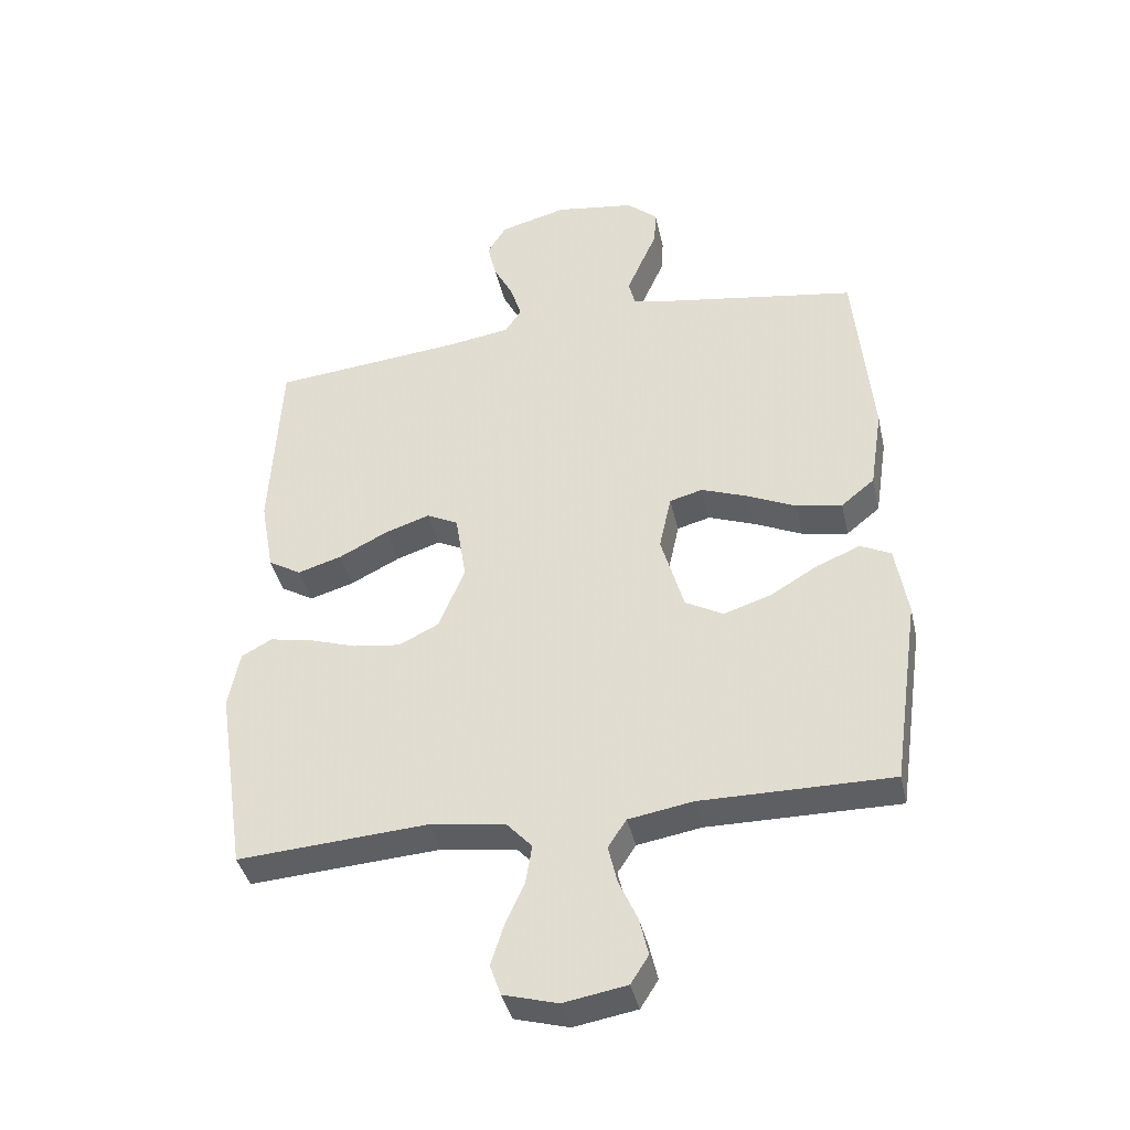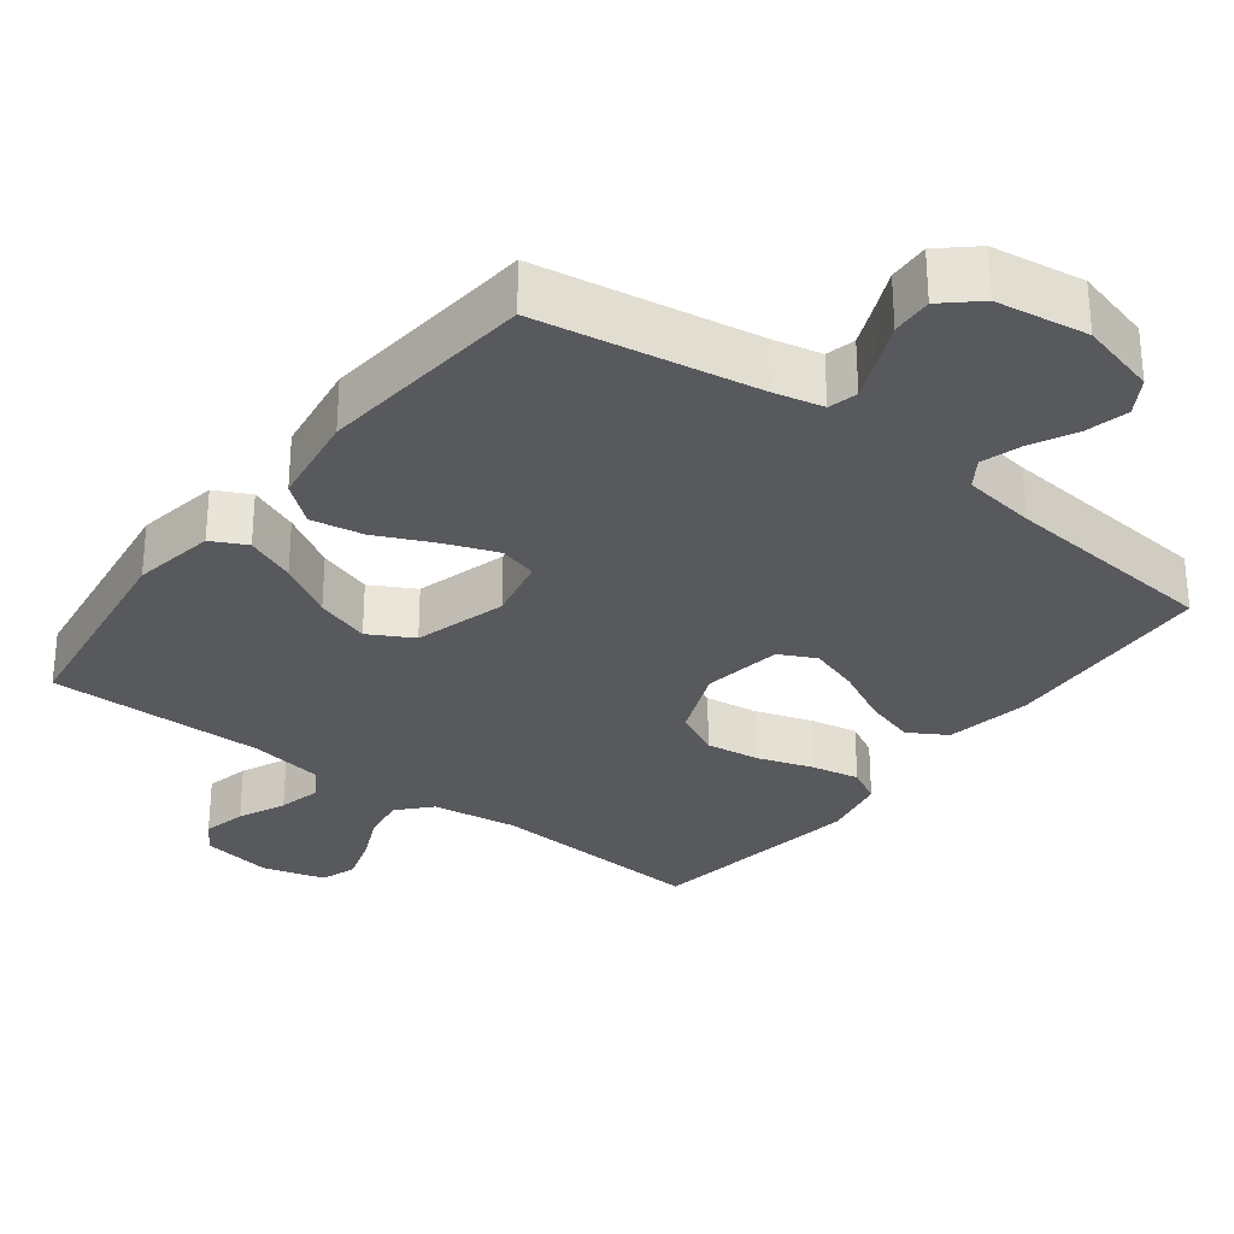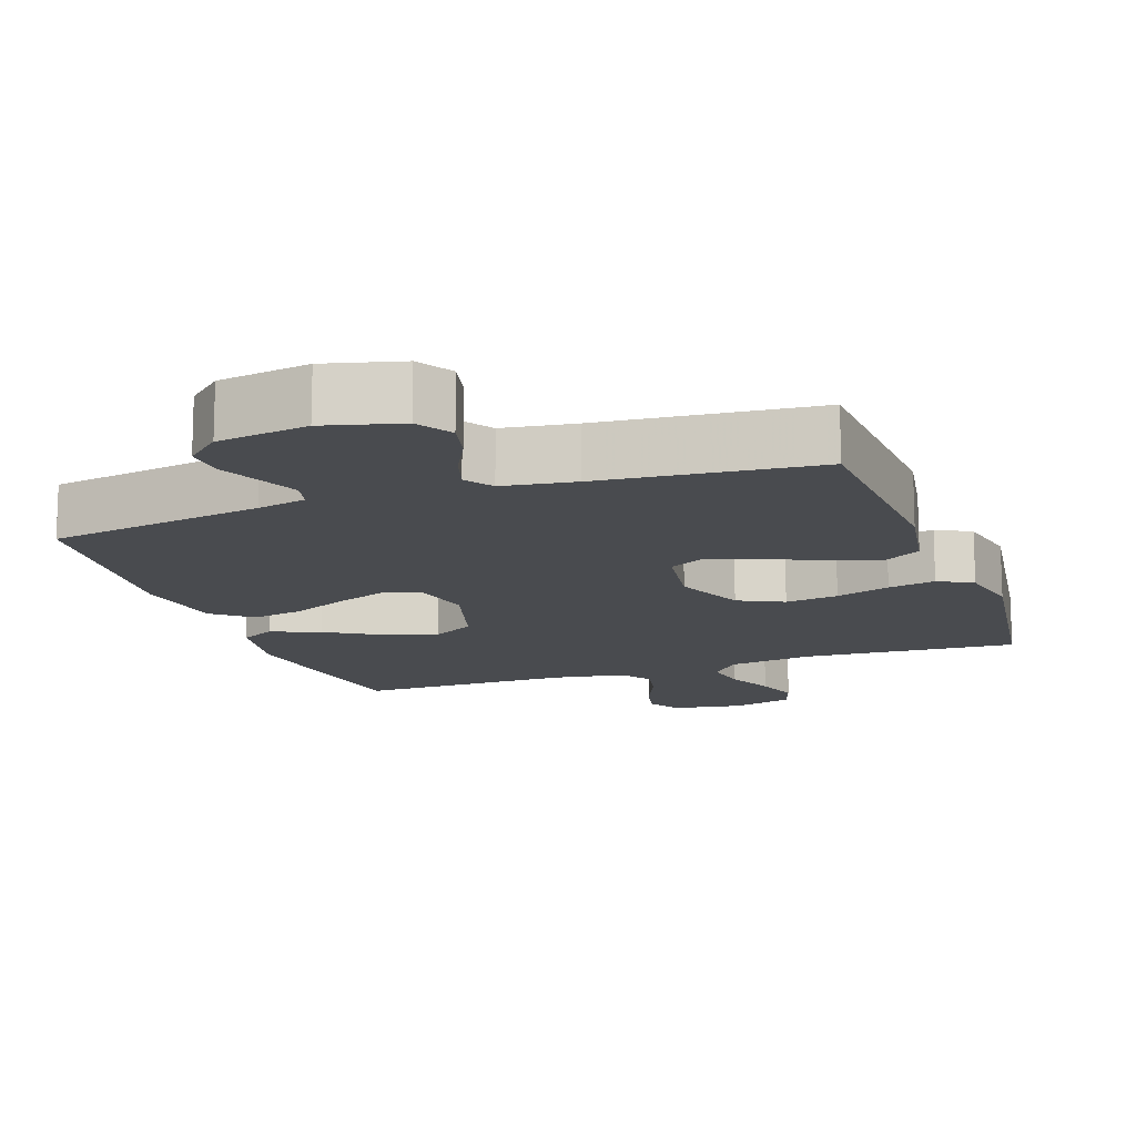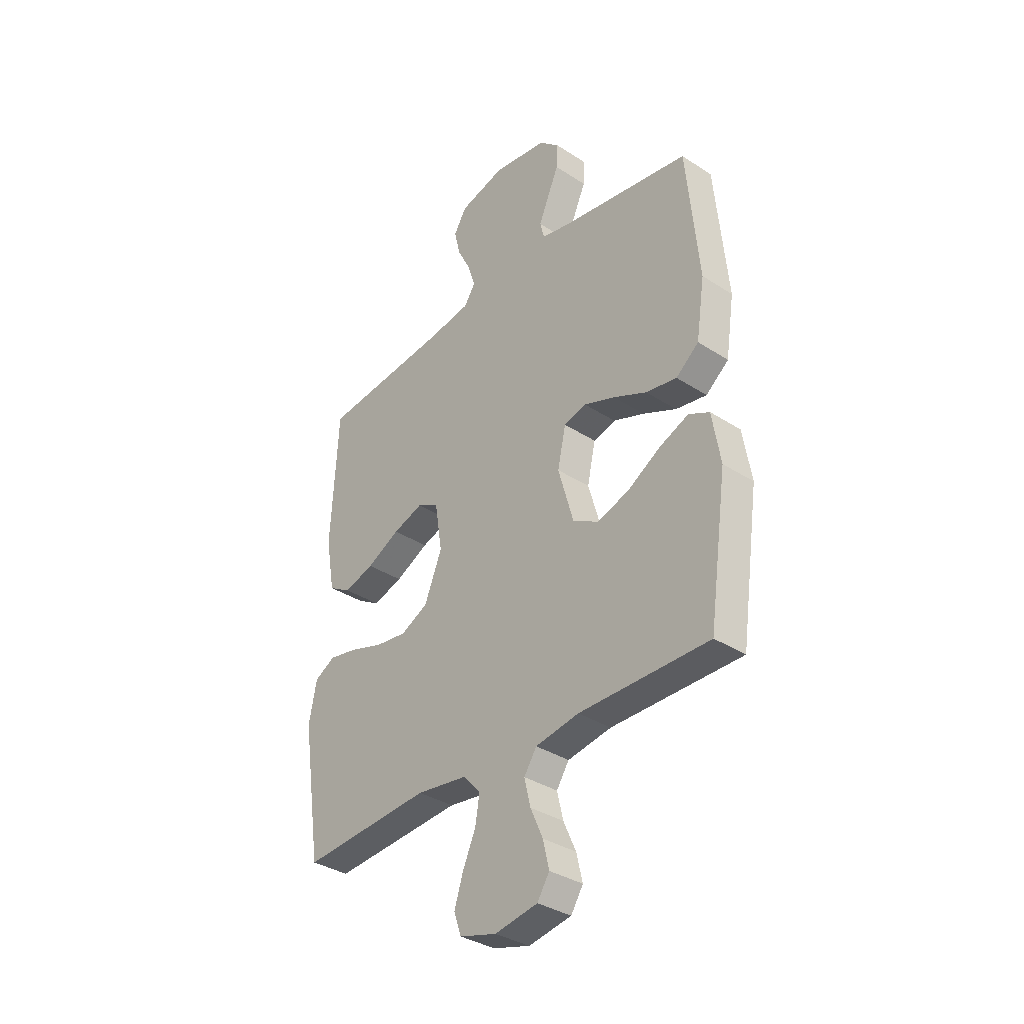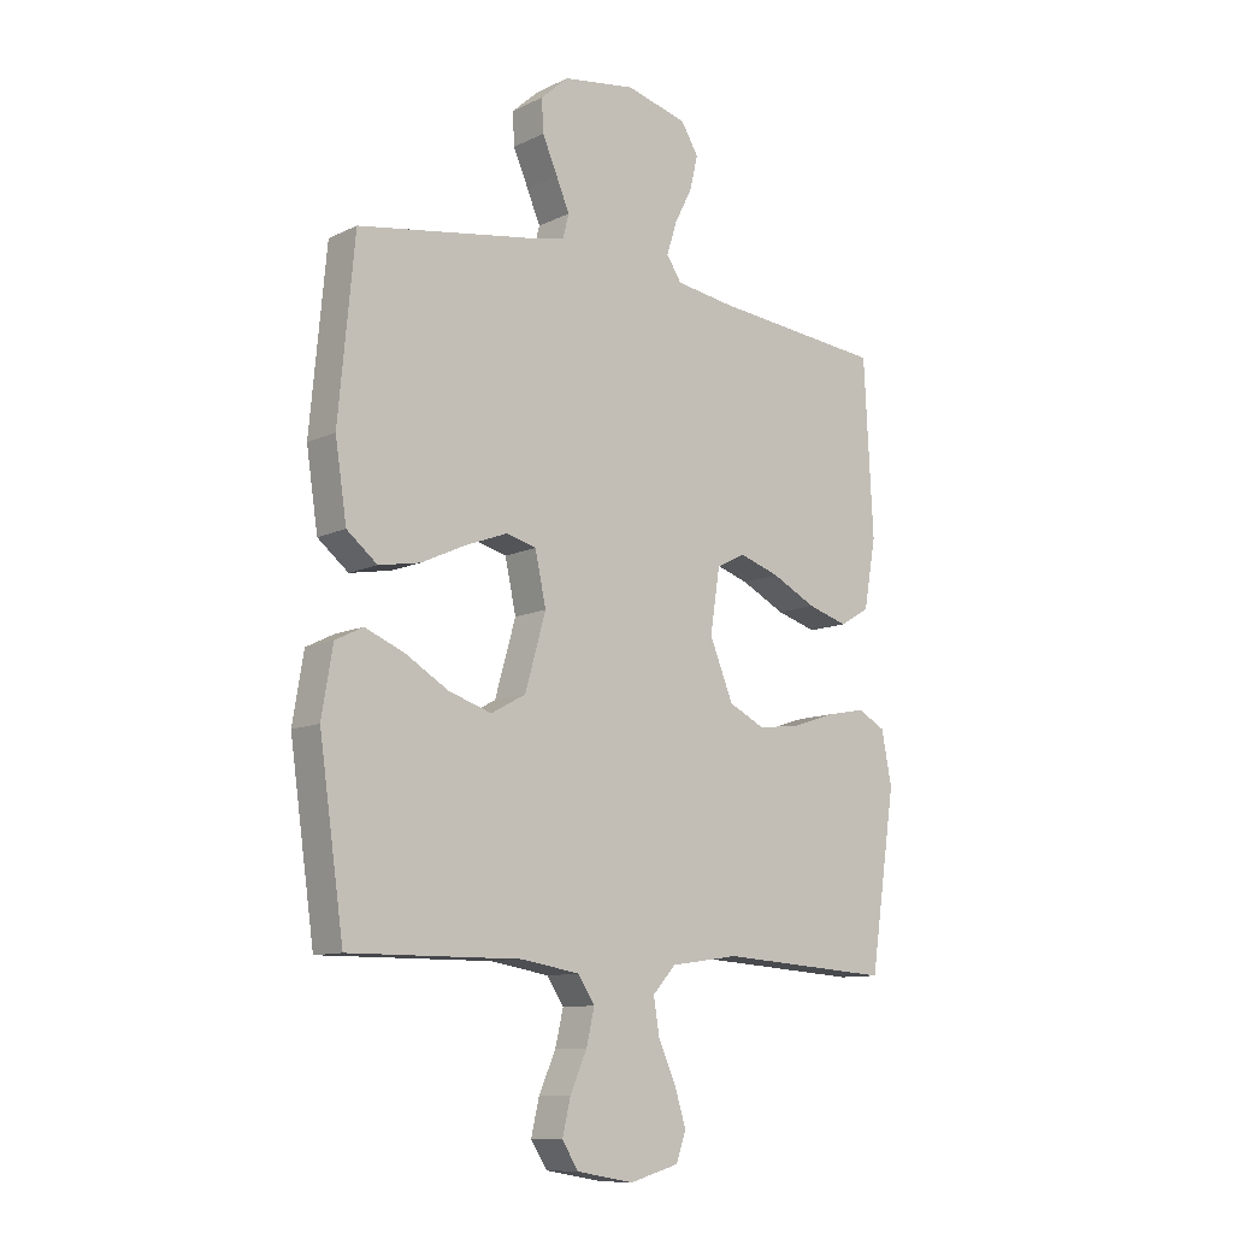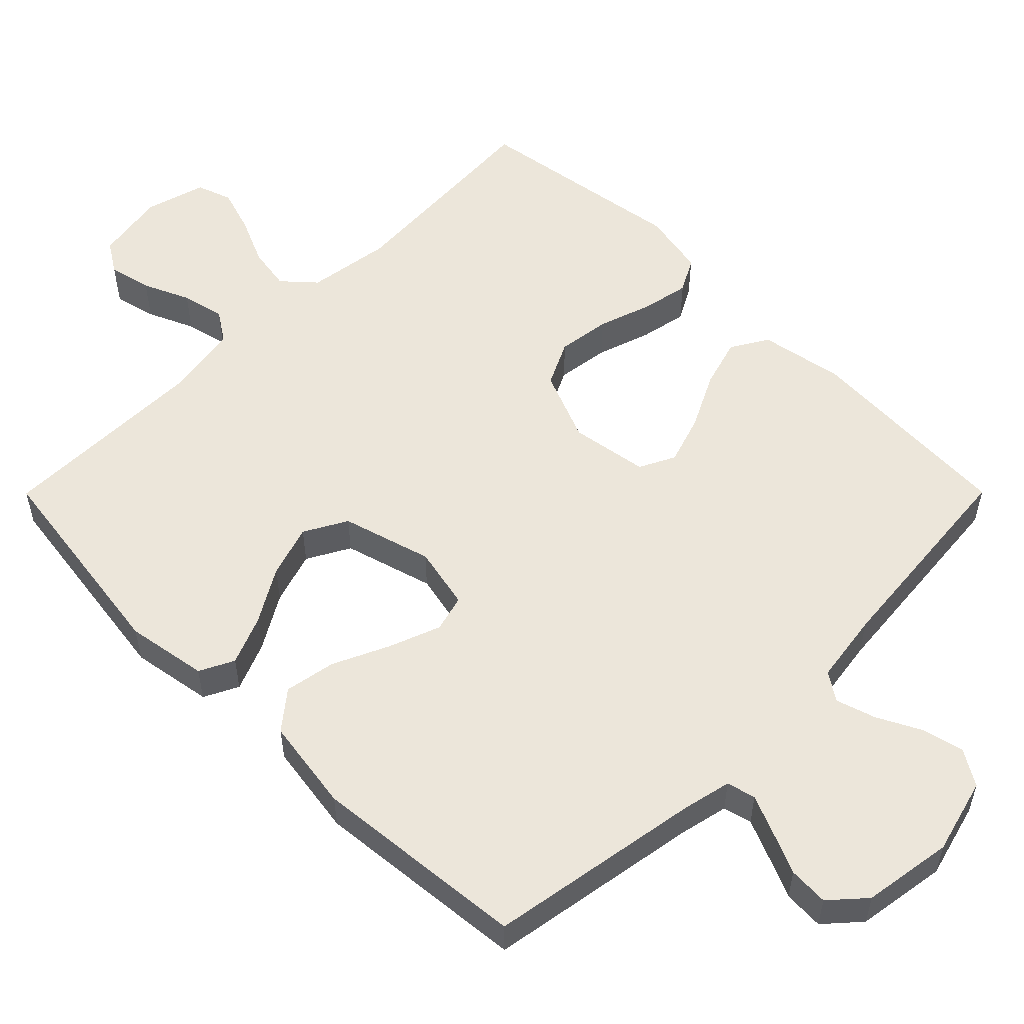
<metadata>
{"format":"obj","ext":"obj","renderer":"f3d","projection":"perspective","resolution":1024,"background":"white","views":[{"elev":-39.9,"azim":-167.4,"up":"+Z"},{"elev":-29.9,"azim":-37.4,"up":"+Y"},{"elev":-14.0,"azim":19.6,"up":"+Y"},{"elev":-35.2,"azim":-130.8,"up":"+Z"},{"elev":-10.6,"azim":-40.3,"up":"+Z"},{"elev":54.4,"azim":-45.1,"up":"+Y"}]}
</metadata>
<code>
v -0.5 0.07 0.5
v -0.2 0.07 0.549
v -0.132 0.07 0.564
v -0.122 0.07 0.604
v -0.145 0.07 0.658
v -0.171 0.07 0.717
v -0.174 0.07 0.773
v -0.126 0.07 0.816
v 0 0.07 0.835
v 0.106 0.07 0.807
v 0.136 0.07 0.758
v 0.122 0.07 0.699
v 0.091 0.07 0.638
v 0.074 0.07 0.583
v 0.1 0.07 0.544
v 0.2 0.07 0.529
v 0.5 0.07 0.5
v 0.516 0.07 0.2
v 0.495 0.07 0.082
v 0.443 0.07 0.051
v 0.373 0.07 0.072
v 0.296 0.07 0.111
v 0.226 0.07 0.134
v 0.176 0.07 0.109
v 0.159 0.07 0
v 0.2 0.07 -0.1
v 0.263 0.07 -0.131
v 0.337 0.07 -0.121
v 0.413 0.07 -0.096
v 0.479 0.07 -0.083
v 0.527 0.07 -0.109
v 0.545 0.07 -0.2
v 0.5 0.07 -0.5
v 0.2 0.07 -0.48
v 0.082 0.07 -0.497
v 0.042 0.07 -0.541
v 0.052 0.07 -0.602
v 0.082 0.07 -0.669
v 0.102 0.07 -0.732
v 0.085 0.07 -0.781
v 0 0.07 -0.805
v -0.099 0.07 -0.788
v -0.127 0.07 -0.744
v -0.113 0.07 -0.684
v -0.084 0.07 -0.619
v -0.07 0.07 -0.559
v -0.099 0.07 -0.515
v -0.2 0.07 -0.498
v -0.5 0.07 -0.5
v -0.543 0.07 -0.2
v -0.524 0.07 -0.086
v -0.476 0.07 -0.062
v -0.408 0.07 -0.09
v -0.332 0.07 -0.135
v -0.258 0.07 -0.159
v -0.198 0.07 -0.126
v -0.162 0.07 0
v -0.181 0.07 0.088
v -0.233 0.07 0.102
v -0.305 0.07 0.075
v -0.383 0.07 0.039
v -0.455 0.07 0.026
v -0.508 0.07 0.069
v -0.528 0.07 0.2
v -0.5 0 0.5
v -0.2 0 0.549
v -0.132 0 0.564
v -0.122 0 0.604
v -0.145 0 0.658
v -0.171 0 0.717
v -0.174 0 0.773
v -0.126 0 0.816
v 0 0 0.835
v 0.106 0 0.807
v 0.136 0 0.758
v 0.122 0 0.699
v 0.091 0 0.638
v 0.074 0 0.583
v 0.1 0 0.544
v 0.2 0 0.529
v 0.5 0 0.5
v 0.516 0 0.2
v 0.495 0 0.082
v 0.443 0 0.051
v 0.373 0 0.072
v 0.296 0 0.111
v 0.226 0 0.134
v 0.176 0 0.109
v 0.159 0 0
v 0.2 0 -0.1
v 0.263 0 -0.131
v 0.337 0 -0.121
v 0.413 0 -0.096
v 0.479 0 -0.083
v 0.527 0 -0.109
v 0.545 0 -0.2
v 0.5 0 -0.5
v 0.2 0 -0.48
v 0.082 0 -0.497
v 0.042 0 -0.541
v 0.052 0 -0.602
v 0.082 0 -0.669
v 0.102 0 -0.732
v 0.085 0 -0.781
v 0 0 -0.805
v -0.099 0 -0.788
v -0.127 0 -0.744
v -0.113 0 -0.684
v -0.084 0 -0.619
v -0.07 0 -0.559
v -0.099 0 -0.515
v -0.2 0 -0.498
v -0.5 0 -0.5
v -0.543 0 -0.2
v -0.524 0 -0.086
v -0.476 0 -0.062
v -0.408 0 -0.09
v -0.332 0 -0.135
v -0.258 0 -0.159
v -0.198 0 -0.126
v -0.162 0 0
v -0.181 0 0.088
v -0.233 0 0.102
v -0.305 0 0.075
v -0.383 0 0.039
v -0.455 0 0.026
v -0.508 0 0.069
v -0.528 0 0.2
f 63 64 1 2
f 60 61 62 63
f 59 60 63 2
f 58 59 2 3
f 57 58 3 4
f 51 52 53 54
f 51 54 55
f 48 49 50 51
f 47 48 51 55
f 46 47 55 56
f 42 43 44 45
f 42 45 46
f 41 42 46
f 40 41 46
f 37 38 39 40
f 37 40 46 56
f 31 32 33 34
f 31 34 35
f 28 29 30 31
f 27 28 31 35
f 26 27 35 36
f 19 20 21 22
f 19 22 23
f 16 17 18 19
f 15 16 19 23
f 14 15 23 24
f 10 11 12 13
f 10 13 14
f 9 10 14
f 5 6 7 8
f 4 5 8 9
f 57 4 9 14
f 36 37 56 57
f 25 26 36 57
f 14 24 25 57
f 66 65 128 127
f 127 126 125 124
f 66 127 124 123
f 67 66 123 122
f 68 67 122 121
f 118 117 116 115
f 119 118 115
f 115 114 113 112
f 119 115 112 111
f 120 119 111 110
f 109 108 107 106
f 110 109 106
f 110 106 105
f 110 105 104
f 104 103 102 101
f 120 110 104 101
f 98 97 96 95
f 99 98 95
f 95 94 93 92
f 99 95 92 91
f 100 99 91 90
f 86 85 84 83
f 87 86 83
f 83 82 81 80
f 87 83 80 79
f 88 87 79 78
f 77 76 75 74
f 78 77 74
f 78 74 73
f 72 71 70 69
f 73 72 69 68
f 78 73 68 121
f 121 120 101 100
f 121 100 90 89
f 121 89 88 78
f 1 65 66 2
f 2 66 67 3
f 3 67 68 4
f 4 68 69 5
f 5 69 70 6
f 6 70 71 7
f 7 71 72 8
f 8 72 73 9
f 9 73 74 10
f 10 74 75 11
f 11 75 76 12
f 12 76 77 13
f 13 77 78 14
f 14 78 79 15
f 15 79 80 16
f 16 80 81 17
f 17 81 82 18
f 18 82 83 19
f 19 83 84 20
f 20 84 85 21
f 21 85 86 22
f 22 86 87 23
f 23 87 88 24
f 24 88 89 25
f 25 89 90 26
f 26 90 91 27
f 27 91 92 28
f 28 92 93 29
f 29 93 94 30
f 30 94 95 31
f 31 95 96 32
f 32 96 97 33
f 33 97 98 34
f 34 98 99 35
f 35 99 100 36
f 36 100 101 37
f 37 101 102 38
f 38 102 103 39
f 39 103 104 40
f 40 104 105 41
f 41 105 106 42
f 42 106 107 43
f 43 107 108 44
f 44 108 109 45
f 45 109 110 46
f 46 110 111 47
f 47 111 112 48
f 48 112 113 49
f 49 113 114 50
f 50 114 115 51
f 51 115 116 52
f 52 116 117 53
f 53 117 118 54
f 54 118 119 55
f 55 119 120 56
f 56 120 121 57
f 57 121 122 58
f 58 122 123 59
f 59 123 124 60
f 60 124 125 61
f 61 125 126 62
f 62 126 127 63
f 63 127 128 64
f 64 128 65 1

</code>
